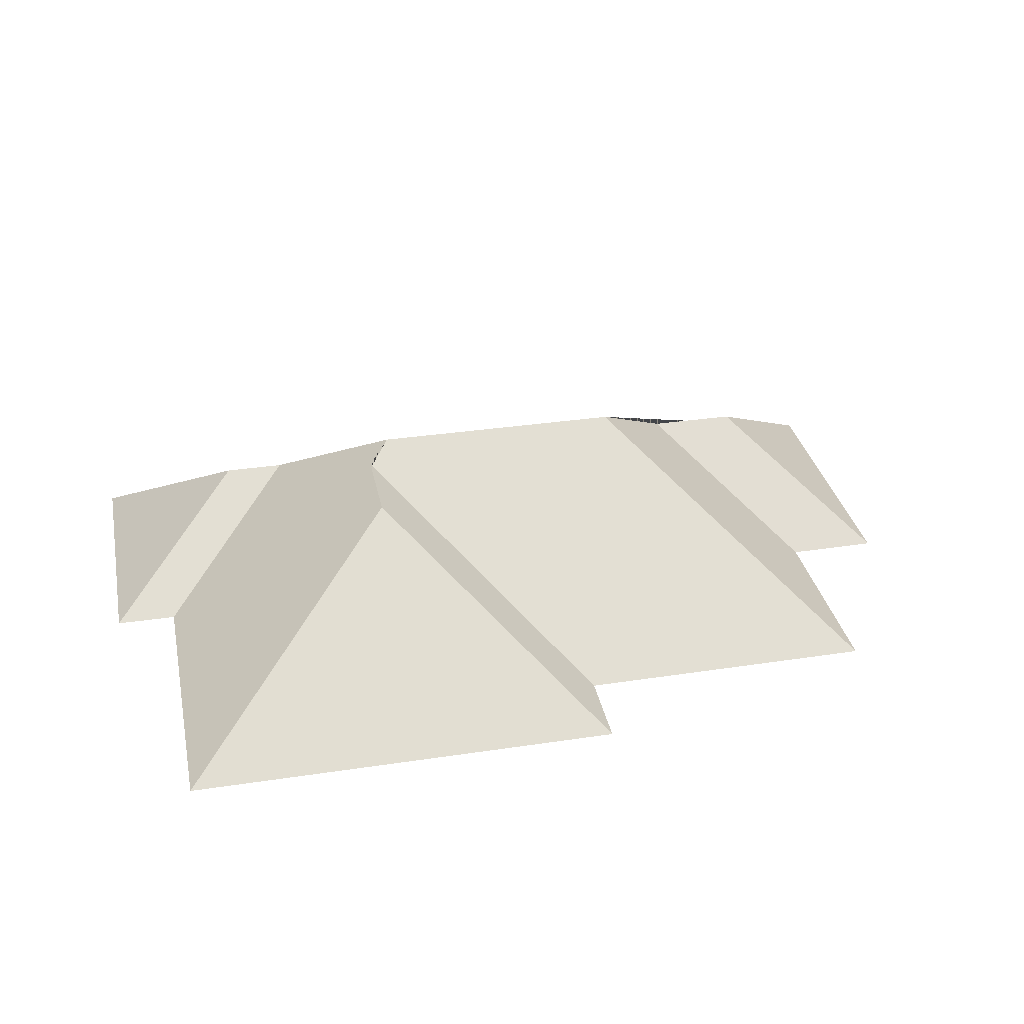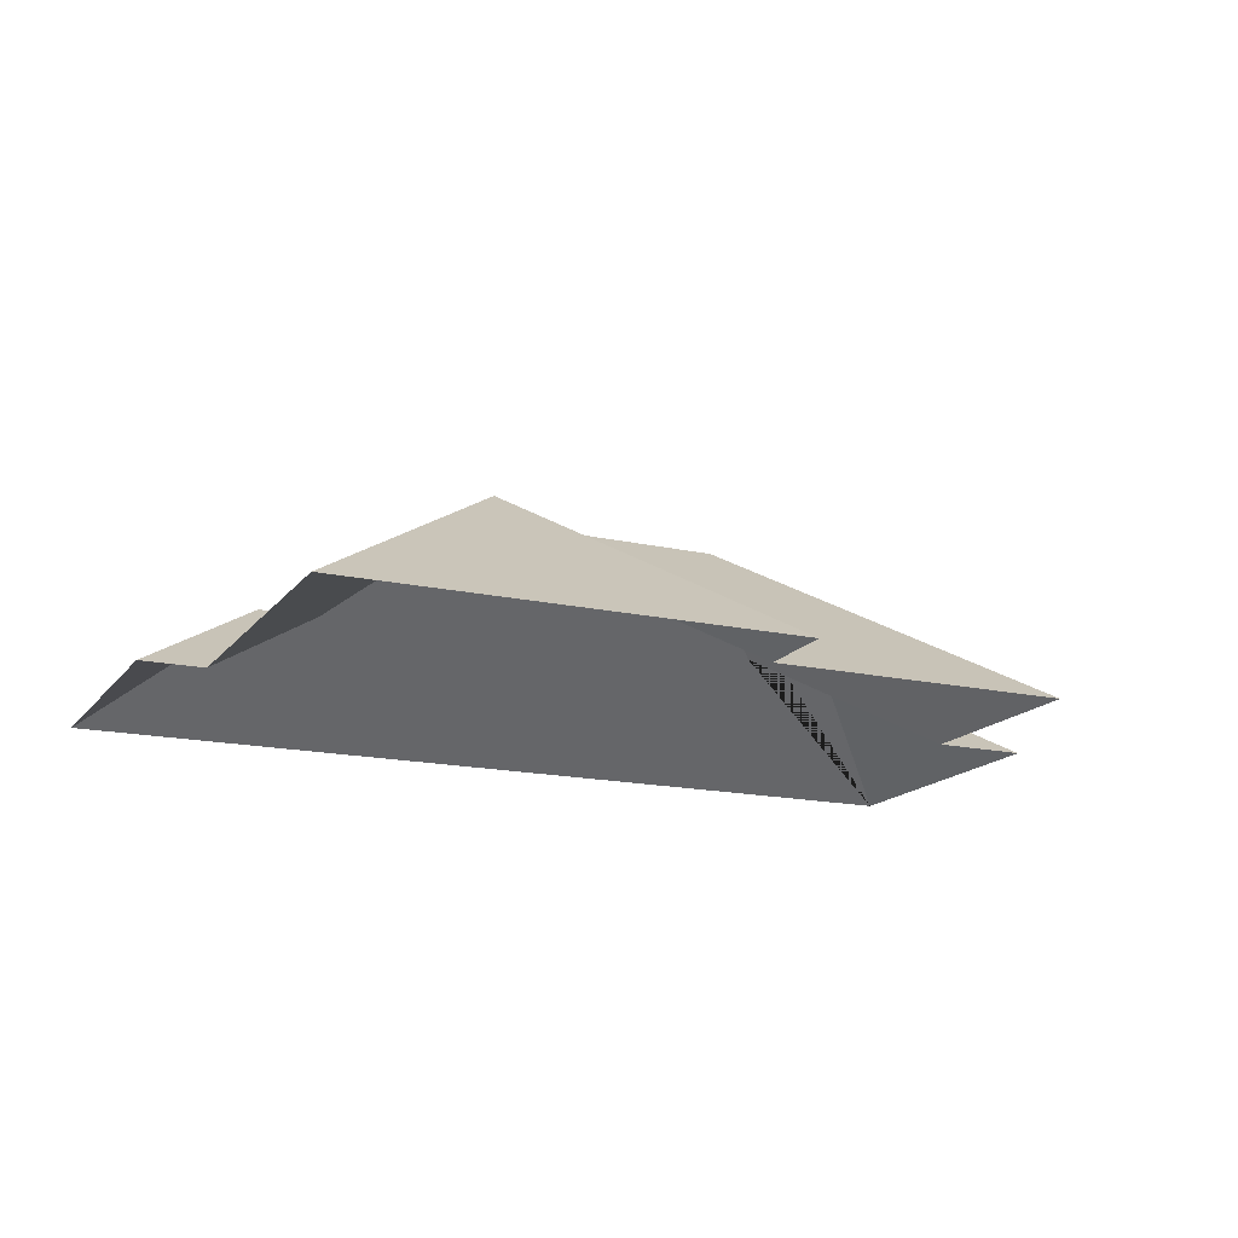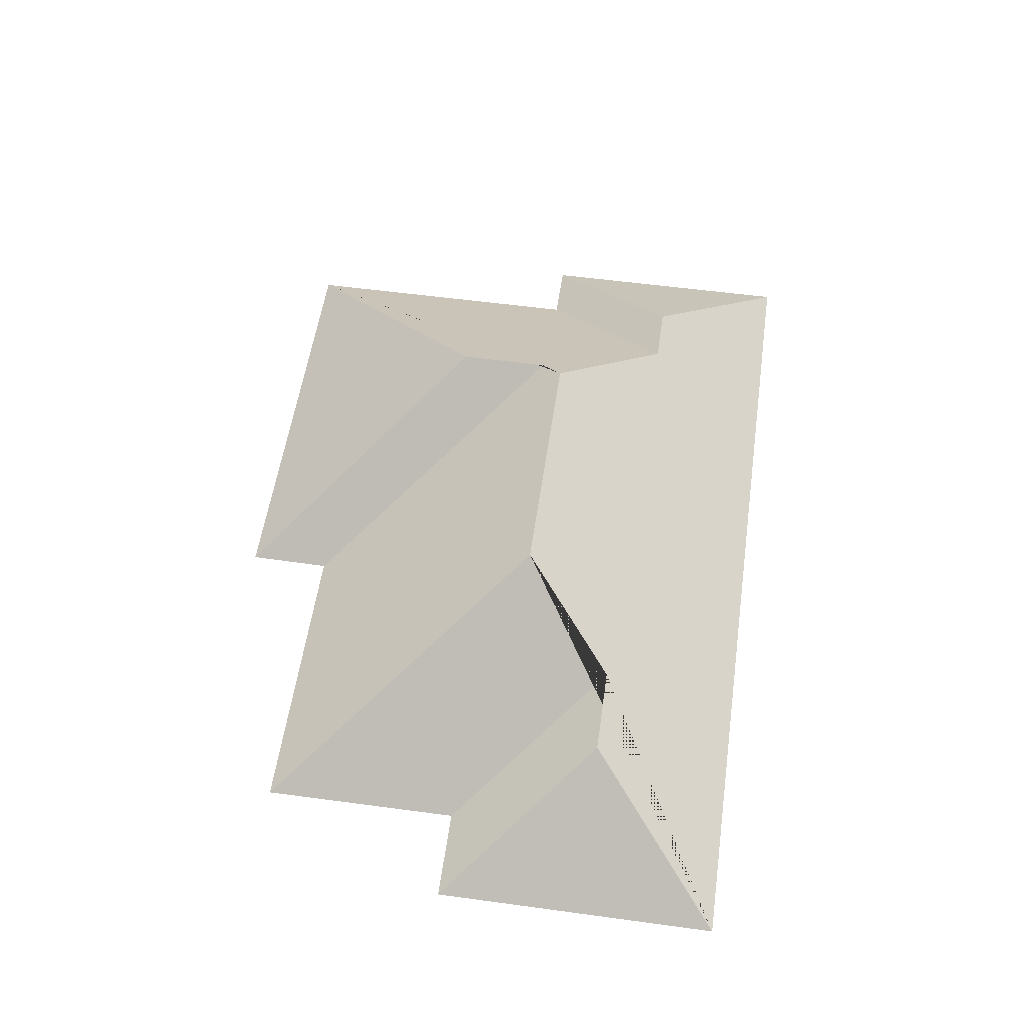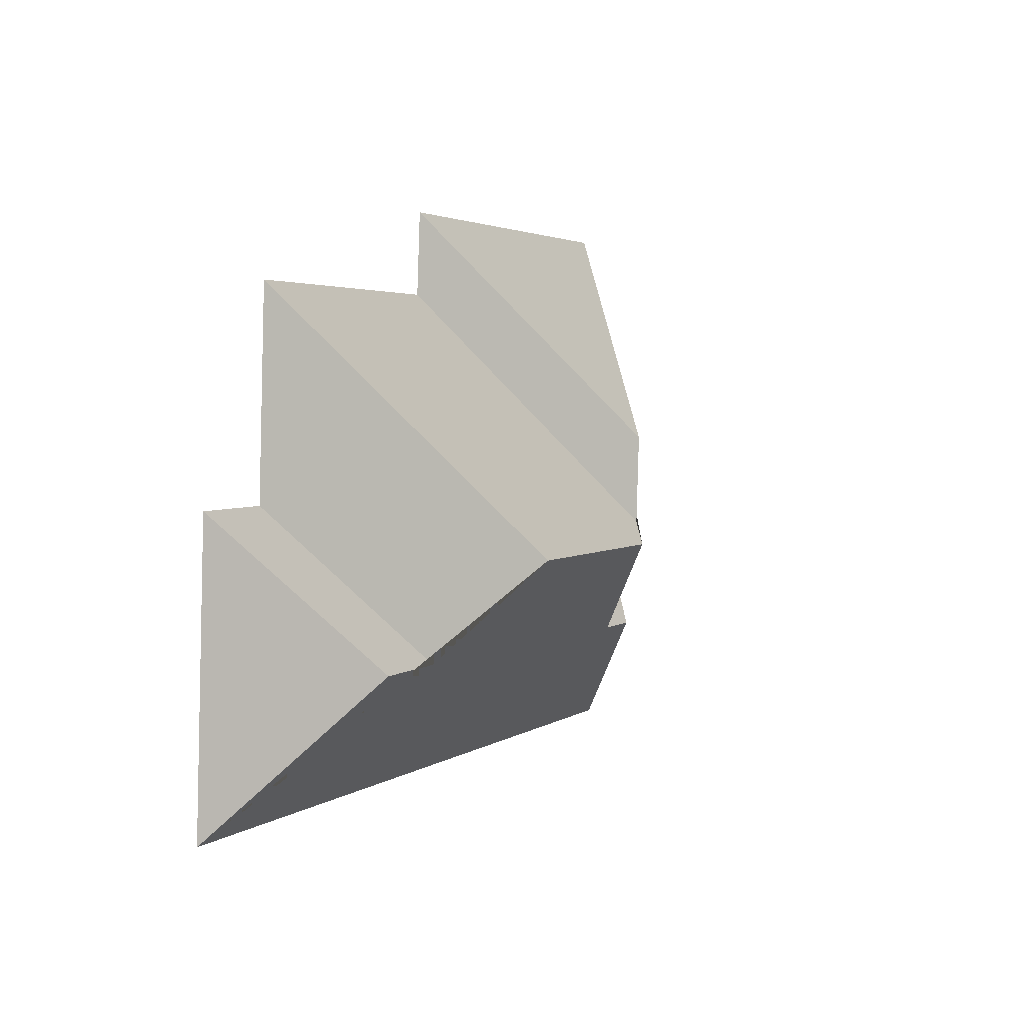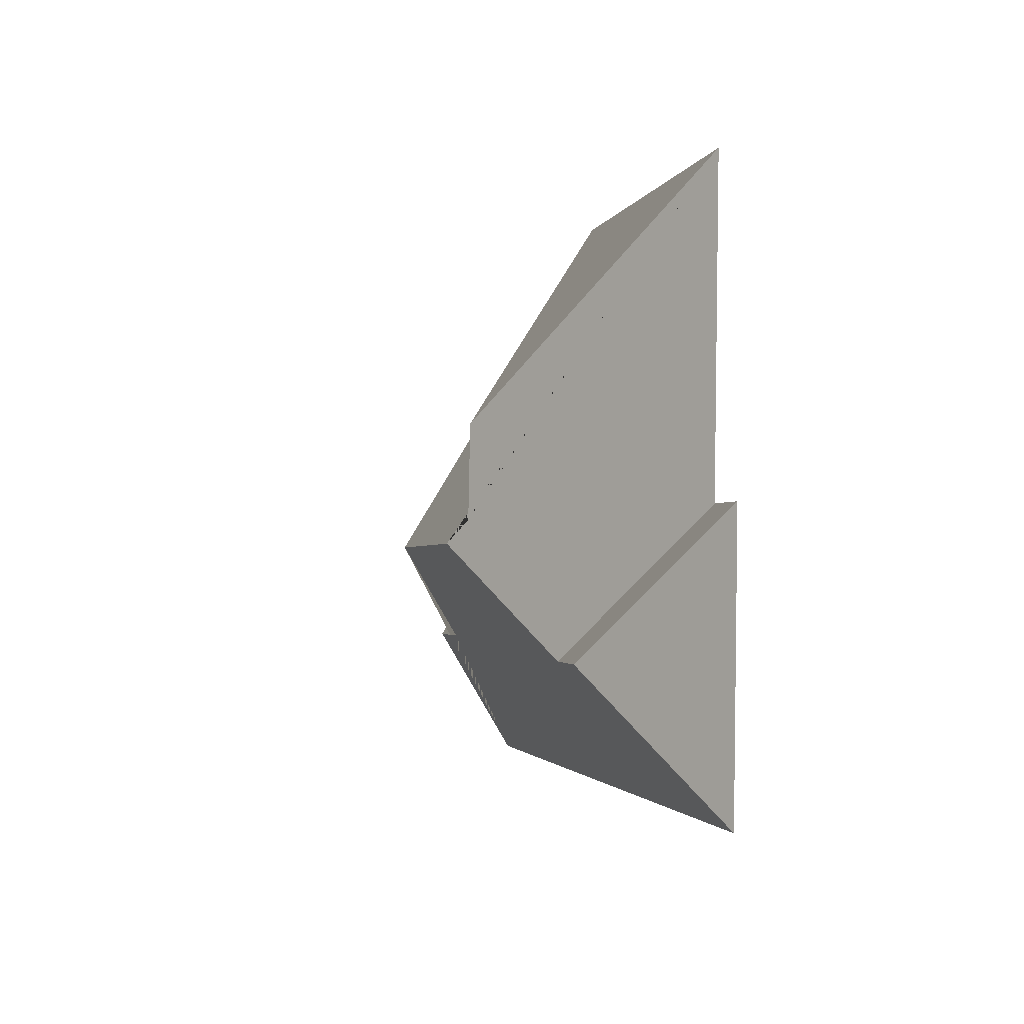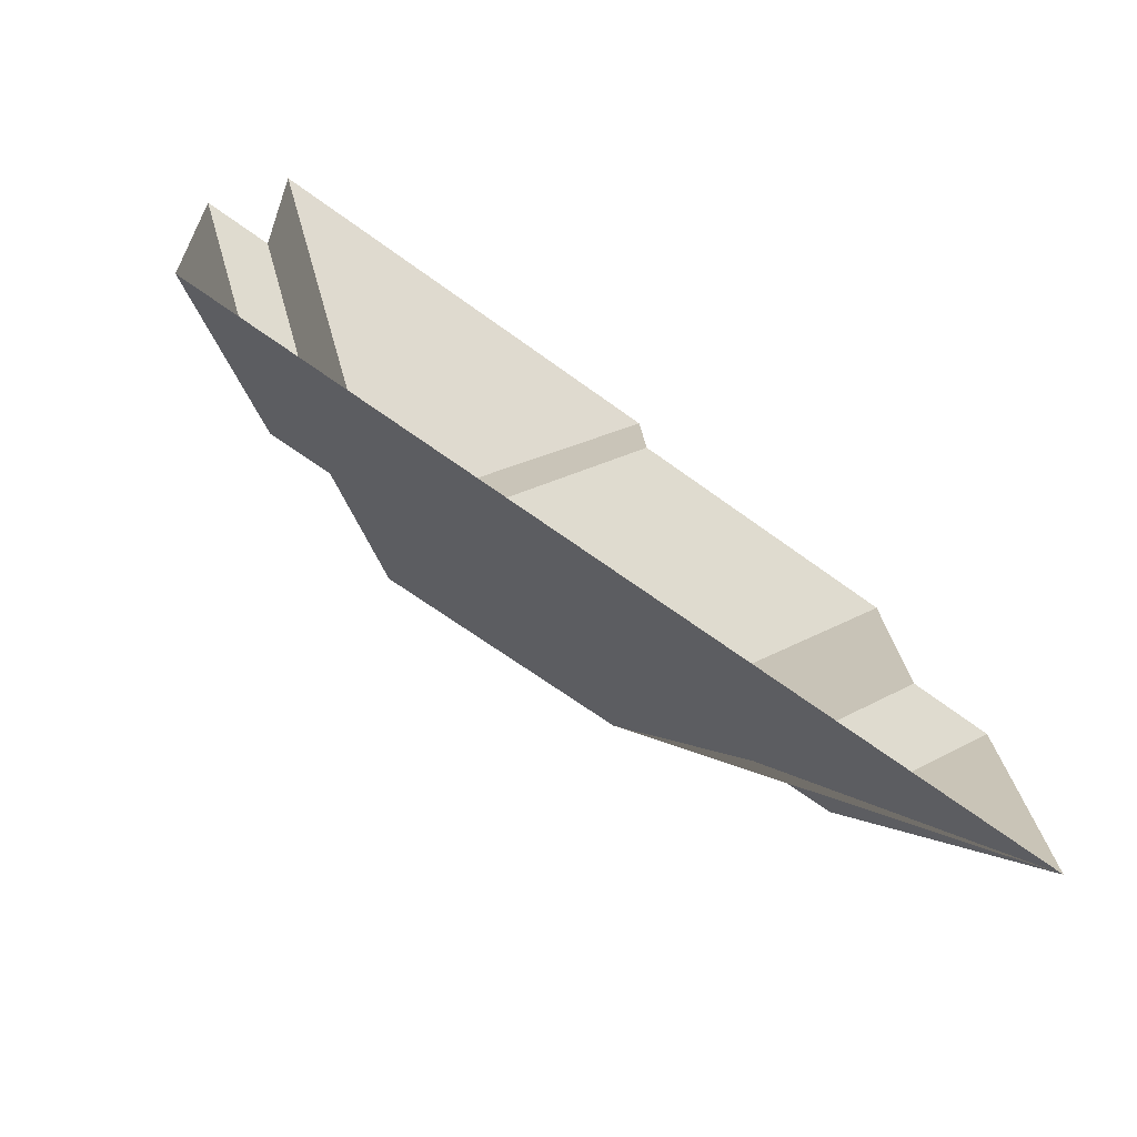
<metadata>
{"format":"obj","ext":"obj","renderer":"f3d","projection":"perspective","resolution":1024,"background":"white","views":[{"elev":32.7,"azim":-15.7,"up":"+Y"},{"elev":-16.4,"azim":-28.6,"up":"+Y"},{"elev":54.8,"azim":94.3,"up":"+Y"},{"elev":7.2,"azim":114.4,"up":"+Z"},{"elev":-5.7,"azim":-102.1,"up":"+Z"},{"elev":-72.1,"azim":-36.3,"up":"+Z"}]}
</metadata>
<code>
o CG10_500_040059_0009_roof
v 24.01 75 -242.8
v 16.98 75 -139.8
v 32.44 75 -22.69
v 40.33 75 -138.1
v 74.94 113.6 -189.4
v 97.74 113.6 -187.8
v 127.1 138.7 -102
v 129.6 138.9 -136.4
v 138.7 145 -144.3
v 198.5 75 -11.37
v 201 75 -42.93
v 234.8 144.9 -137.9
v 272.1 116.6 -172
v 305.8 116.5 -169.8
v 319.8 75 -111.8
v 314.7 75 -35.55
v 354.7 75 -109.7
v 362.2 75 -219.8
v 24.01 0 -242.8
v 16.98 0 -139.8
v 40.33 0 -138.1
v 32.44 0 -22.69
v 198.5 0 -11.37
v 201 0 -42.93
v 314.7 0 -35.55
v 319.8 0 -111.8
v 354.7 0 -109.7
v 362.2 0 -219.8
f 3 10 7
f 10 11 8 7
f 11 16 12 9 8
f 16 15 13 12
f 15 17 14 13
f 17 18 14
f 18 1 5 6 9 12 13 14
f 1 2 5
f 2 4 6 5
f 3 4 6 9 8 7

</code>
